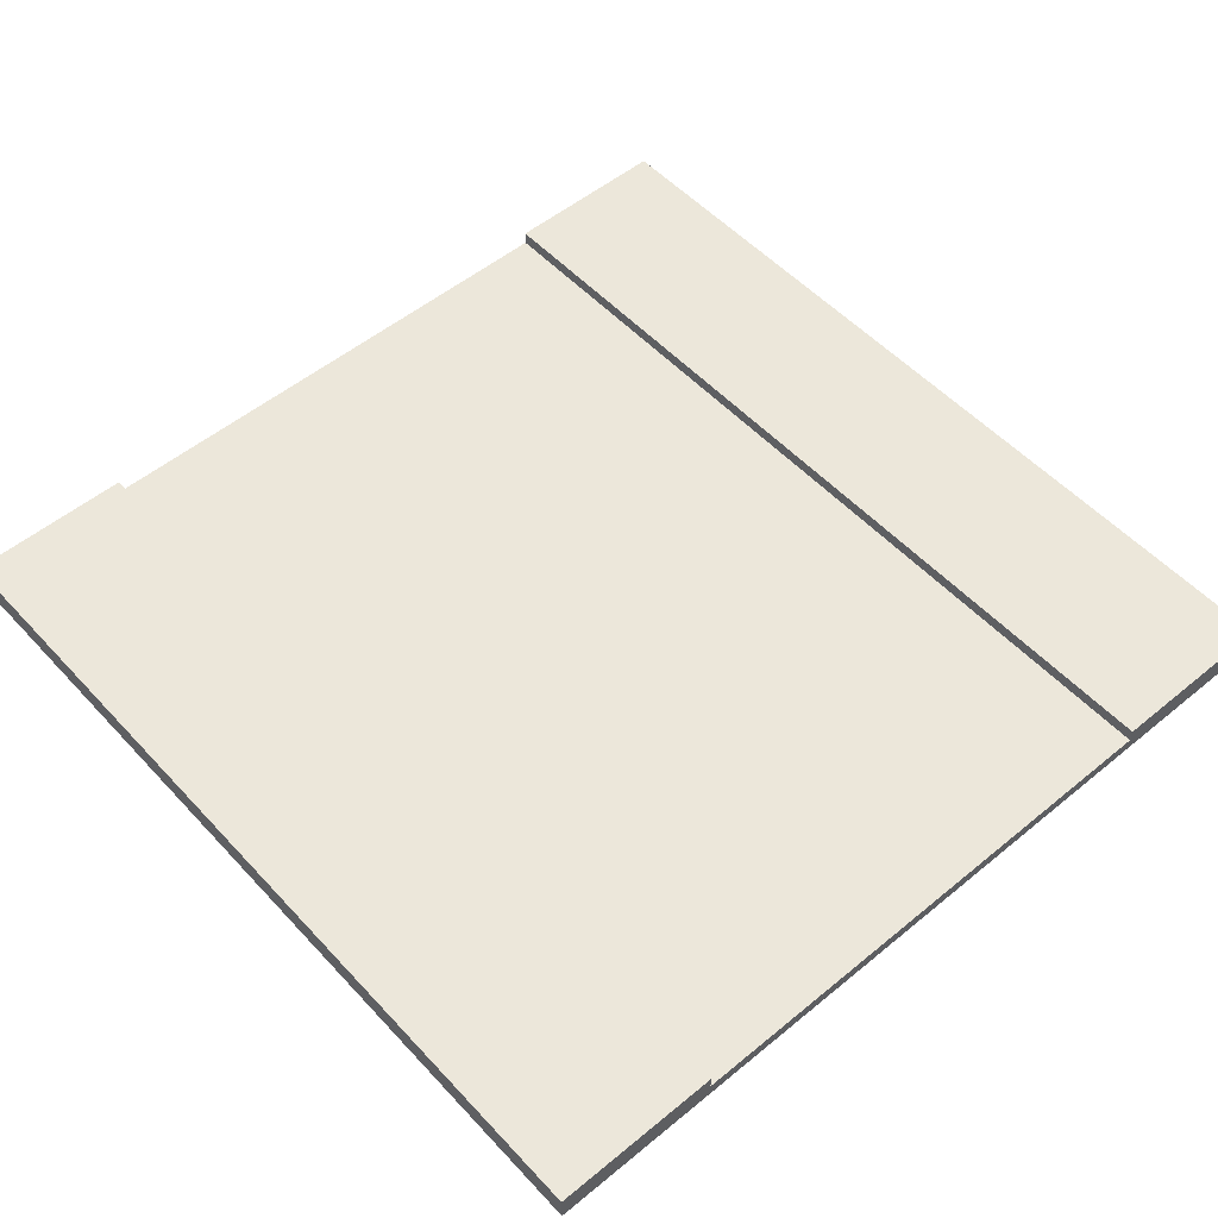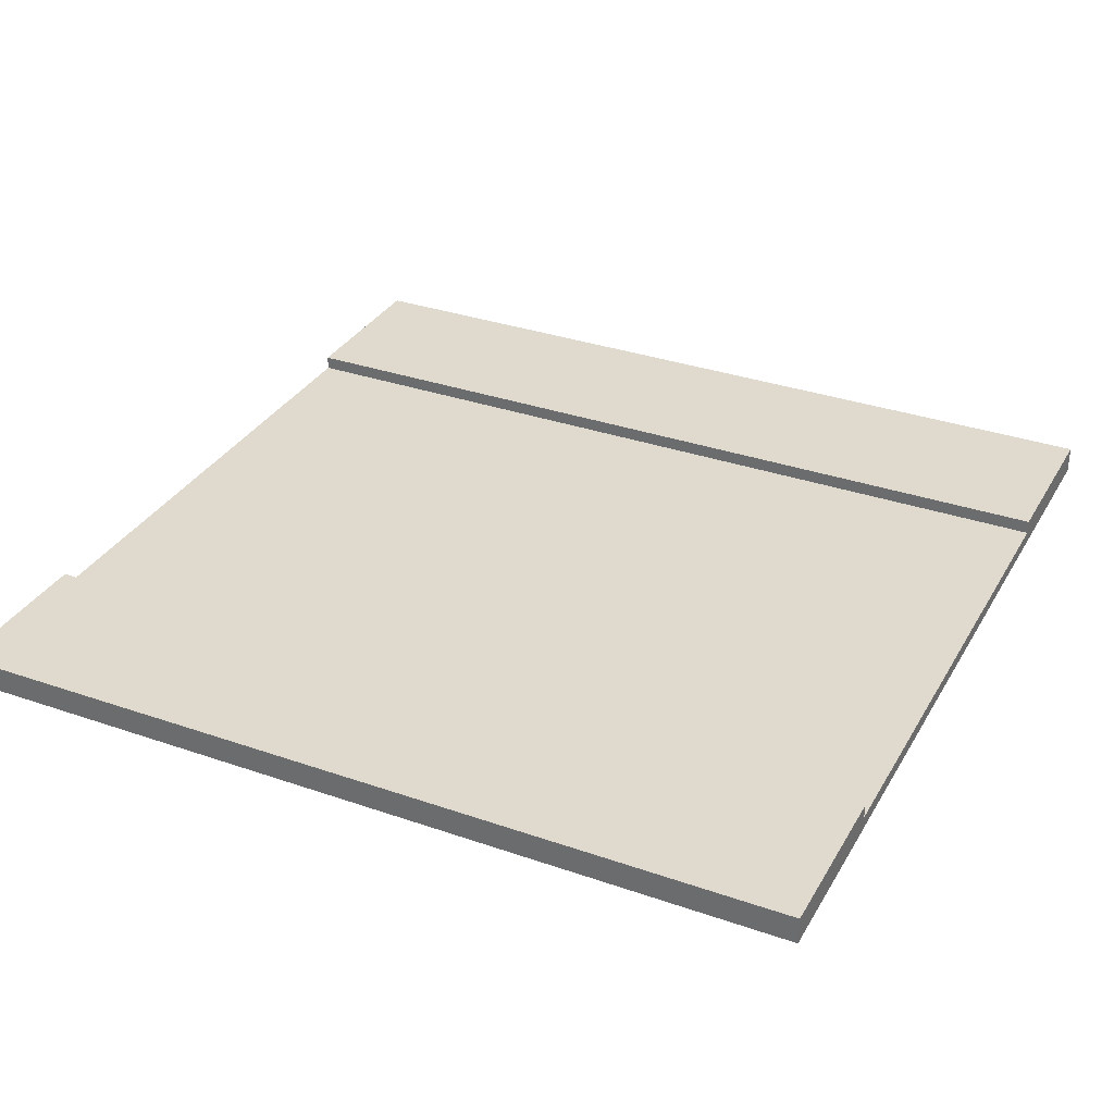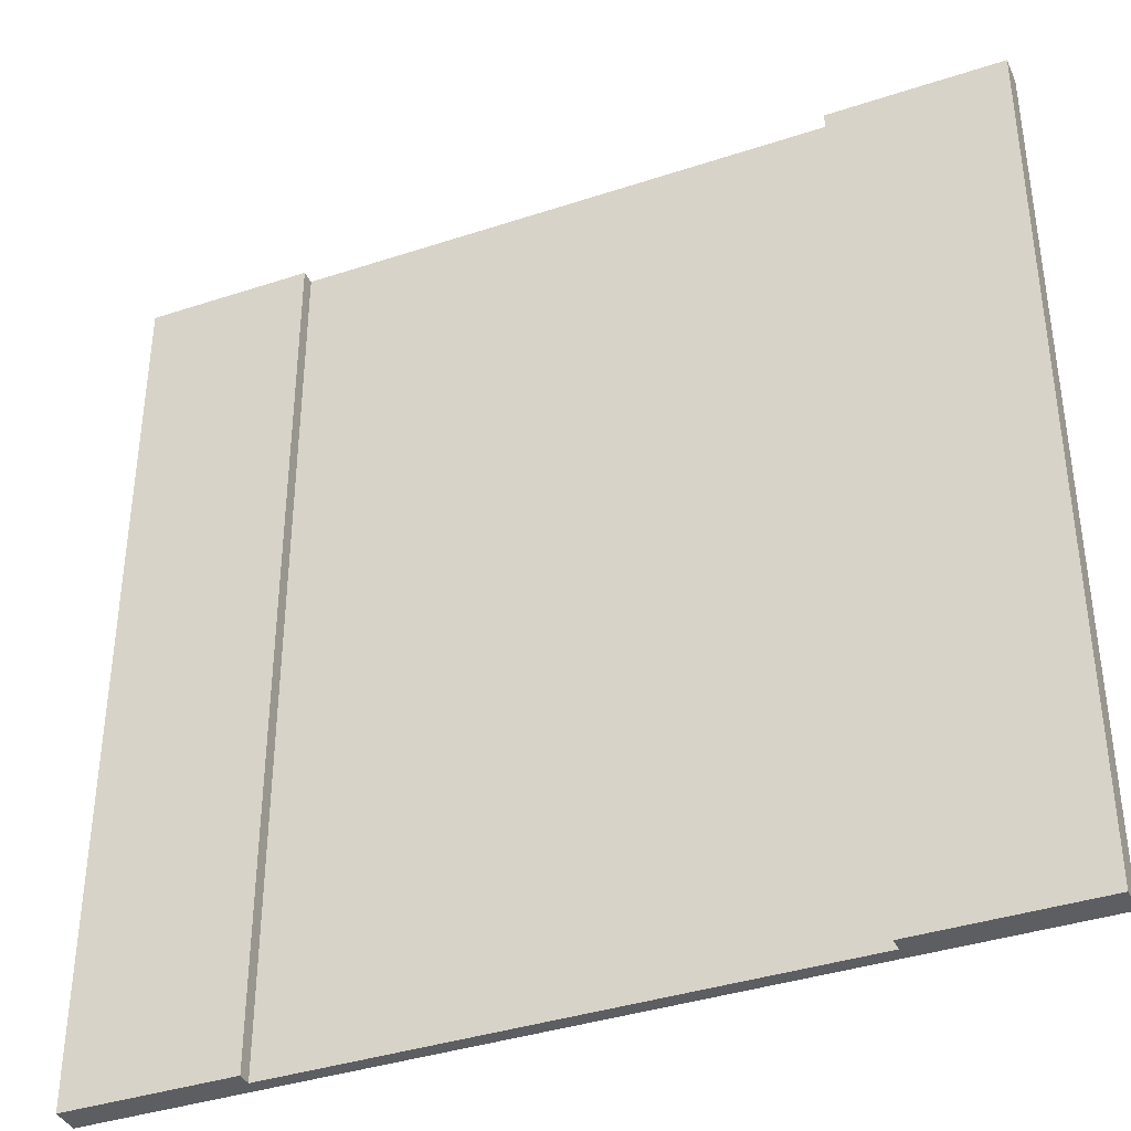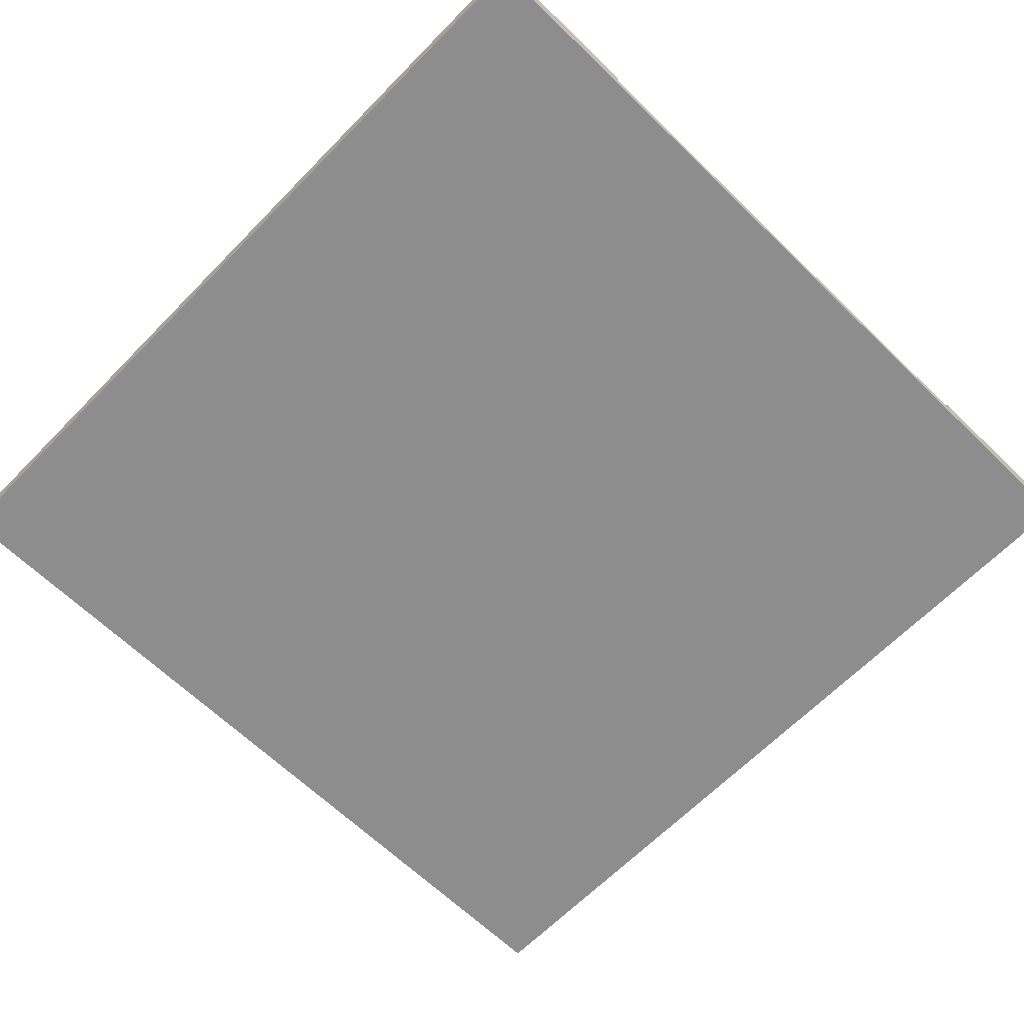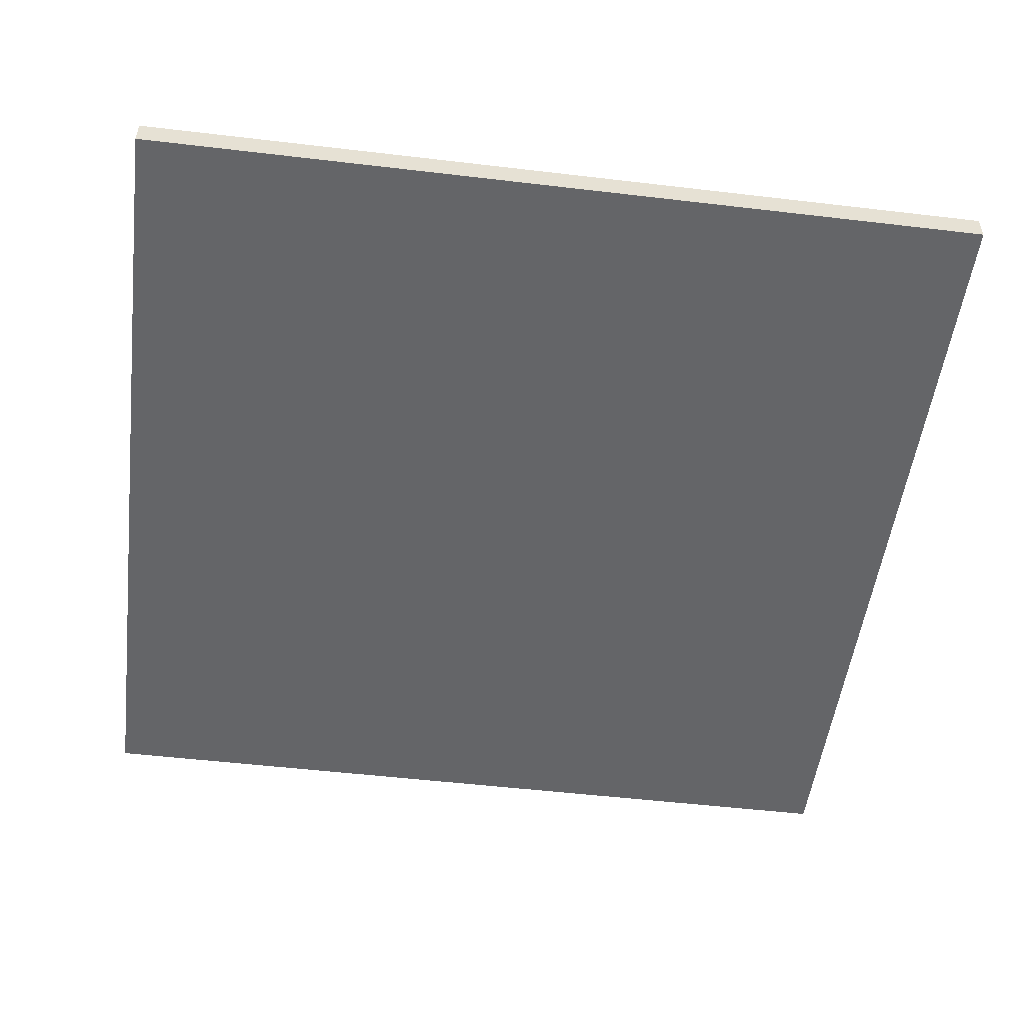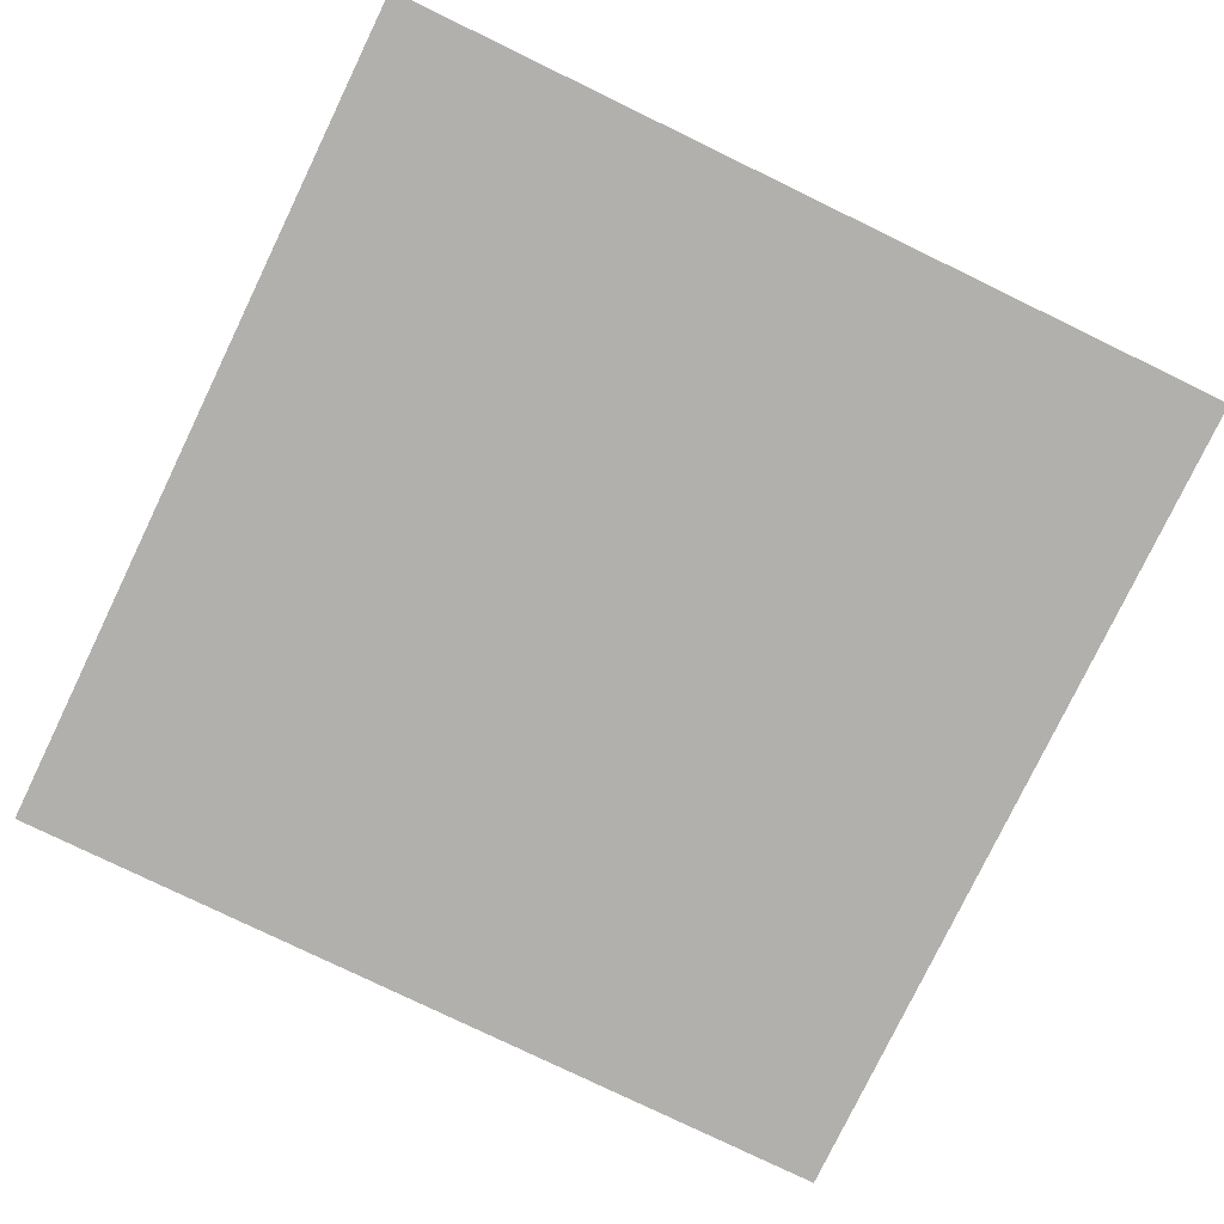
<metadata>
{"format":"obj","ext":"obj","renderer":"f3d","projection":"perspective","resolution":1024,"background":"white","views":[{"elev":53.0,"azim":138.6,"up":"+Y"},{"elev":32.8,"azim":115.7,"up":"+Y"},{"elev":-38.3,"azim":-157.3,"up":"+Z"},{"elev":-64.6,"azim":135.7,"up":"+Y"},{"elev":-51.6,"azim":82.7,"up":"+Y"},{"elev":-78.8,"azim":-115.8,"up":"+Y"}]}
</metadata>
<code>
o
v -6.3 0 6.3
v -6.3 0 -6.3
v -6.3 0.4 6.3
v -6.3 0.4 -6.3
v 3.9 0.2 6.3
v 3.9 0.2 -6.3
v 3.9 0.4 6.3
v 3.9 0.4 -6.3
v -3.8 0.2 6.3
v -3.8 0.2 -6.3
v -3.8 0.4 6.3
v -3.8 0.4 -6.3
v 6.3 0 6.3
v 6.3 0 -6.3
v 6.3 0.4 6.3
v 6.3 0.4 -6.3
v -6.3 0 6.3
v -6.3 0.4 6.3
v -6.1 0 6.3
v -6.1 0.4 6.3
v -4 0 6.3
v -4 0.4 6.3
v -3.8 0 6.3
v -3.8 0.1 6.3
v -3.8 0.2 6.3
v -3.8 0.4 6.3
v -3.7 0 6.3
v -3.7 0.1 6.3
v -3.7 0.2 6.3
v -3.5 0 6.3
v -3.5 0.1 6.3
v -3.5 0.2 6.3
v -1.2 0 6.3
v -1.2 0.1 6.3
v 1.5 0 6.3
v 1.5 0.1 6.3
v 3.6 0 6.3
v 3.6 0.1 6.3
v 3.6 0.2 6.3
v 3.8 0 6.3
v 3.8 0.1 6.3
v 3.8 0.2 6.3
v 3.9 0 6.3
v 3.9 0.1 6.3
v 3.9 0.2 6.3
v 3.9 0.4 6.3
v 4.1 0 6.3
v 4.1 0.4 6.3
v 6.1 0 6.3
v 6.1 0.4 6.3
v 6.3 0 6.3
v 6.3 0.4 6.3
v -6.3 0 -6.3
v -6.3 0.4 -6.3
v -6.1 0 -6.3
v -6.1 0.4 -6.3
v -4 0 -6.3
v -4 0.4 -6.3
v -3.8 0 -6.3
v -3.8 0.1 -6.3
v -3.8 0.2 -6.3
v -3.8 0.4 -6.3
v -3.7 0 -6.3
v -3.7 0.1 -6.3
v -3.7 0.2 -6.3
v -3.5 0 -6.3
v -3.5 0.1 -6.3
v -3.5 0.2 -6.3
v 3.6 0 -6.3
v 3.6 0.1 -6.3
v 3.6 0.2 -6.3
v 3.8 0 -6.3
v 3.8 0.1 -6.3
v 3.8 0.2 -6.3
v 3.9 0 -6.3
v 3.9 0.1 -6.3
v 3.9 0.2 -6.3
v 3.9 0.4 -6.3
v 4.1 0 -6.3
v 4.1 0.4 -6.3
v 6.1 0 -6.3
v 6.1 0.4 -6.3
v 6.3 0 -6.3
v 6.3 0.4 -6.3
v -6.3 0 6.3
v -6.1 0 6.3
v -4 0 6.3
v -3.8 0 6.3
v -3.7 0 6.3
v -3.5 0 6.3
v -1.2 0 6.3
v 1.5 0 6.3
v 3.6 0 6.3
v 3.8 0 6.3
v 3.9 0 6.3
v 4.1 0 6.3
v 6.1 0 6.3
v 6.3 0 6.3
v -6.2 0 6.2
v -6.1 0 6.2
v -4 0 6.2
v -3.8 0 6.2
v -1.2 0 6.2
v -1.1 0 6.2
v 1.2 0 6.2
v 1.3 0 6.2
v 1.5 0 6.2
v 3.9 0 6.2
v 4.1 0 6.2
v 6.1 0 6.2
v -6.2 0 -6.2
v -6.1 0 -6.2
v -4 0 -6.2
v -3.8 0 -6.2
v -1.2 0 -6.2
v -1.1 0 -6.2
v 1.2 0 -6.2
v 1.3 0 -6.2
v 3.9 0 -6.2
v 4.1 0 -6.2
v 6.1 0 -6.2
v -6.3 0 -6.3
v -6.1 0 -6.3
v -4 0 -6.3
v -3.8 0 -6.3
v -3.7 0 -6.3
v -3.5 0 -6.3
v 3.6 0 -6.3
v 3.8 0 -6.3
v 3.9 0 -6.3
v 4.1 0 -6.3
v 6.1 0 -6.3
v 6.3 0 -6.3
v -3.8 0.2 6.3
v -3.7 0.2 6.3
v -3.5 0.2 6.3
v 3.6 0.2 6.3
v 3.8 0.2 6.3
v 3.9 0.2 6.3
v -1.2 0.2 6.2
v -1.1 0.2 6.2
v 1.2 0.2 6.2
v 1.3 0.2 6.2
v -1.2 0.2 4.1
v -1.1 0.2 4.1
v 1.2 0.2 4.1
v 1.3 0.2 4.1
v -1.2 0.2 3
v -1.1 0.2 3
v 1.2 0.2 3
v 1.3 0.2 3
v -1.2 0.2 1.1
v -1.1 0.2 1.1
v 1.2 0.2 1.1
v 1.3 0.2 1.1
v -1.2 0.2 0
v -1.1 0.2 0
v 1.2 0.2 0
v 1.3 0.2 0
v -1.2 0.2 -2.2
v -1.1 0.2 -2.2
v 1.2 0.2 -2.2
v 1.3 0.2 -2.2
v -1.2 0.2 -3.3
v -1.1 0.2 -3.3
v 1.2 0.2 -3.3
v 1.3 0.2 -3.3
v -1.2 0.2 -5.5
v -1.1 0.2 -5.5
v 1.2 0.2 -5.5
v 1.3 0.2 -5.5
v -3.8 0.2 -6.3
v -3.7 0.2 -6.3
v -3.5 0.2 -6.3
v 3.6 0.2 -6.3
v 3.8 0.2 -6.3
v 3.9 0.2 -6.3
v -6.3 0.4 6.3
v -6.1 0.4 6.3
v -4 0.4 6.3
v -3.8 0.4 6.3
v 3.9 0.4 6.3
v 4.1 0.4 6.3
v 6.1 0.4 6.3
v 6.3 0.4 6.3
v -6.3 0.4 -6.3
v -6.1 0.4 -6.3
v -4 0.4 -6.3
v -3.8 0.4 -6.3
v 3.9 0.4 -6.3
v 4.1 0.4 -6.3
v 6.1 0.4 -6.3
v 6.3 0.4 -6.3
f 3 2 1
f 4 2 3
f 7 6 5
f 8 6 7
f 9 10 11
f 11 10 12
f 13 14 15
f 15 14 16
f 19 18 17
f 20 18 19
f 21 20 19
f 22 20 21
f 23 22 21
f 24 22 23
f 25 22 24
f 26 22 25
f 27 24 23
f 28 25 24
f 28 24 27
f 29 25 28
f 30 28 27
f 30 29 28
f 31 29 30
f 32 29 31
f 33 31 30
f 34 32 31
f 34 31 33
f 35 34 33
f 36 32 34
f 36 34 35
f 37 36 35
f 38 32 36
f 38 36 37
f 39 32 38
f 40 38 37
f 40 39 38
f 41 39 40
f 42 39 41
f 43 41 40
f 44 42 41
f 44 41 43
f 45 42 44
f 47 45 44
f 47 46 45
f 47 44 43
f 48 46 47
f 49 48 47
f 50 48 49
f 51 50 49
f 52 50 51
f 53 54 55
f 55 54 56
f 55 56 57
f 57 56 58
f 57 58 59
f 59 58 60
f 60 58 61
f 61 58 62
f 59 60 63
f 60 61 64
f 63 60 64
f 64 61 65
f 63 64 66
f 64 65 66
f 66 65 67
f 67 65 68
f 66 67 69
f 67 68 70
f 69 67 70
f 70 68 71
f 69 70 72
f 70 71 72
f 72 71 73
f 73 71 74
f 72 73 75
f 73 74 76
f 75 73 76
f 76 74 77
f 76 77 79
f 77 78 79
f 75 76 79
f 79 78 80
f 79 80 81
f 81 80 82
f 81 82 83
f 83 82 84
f 99 86 85
f 100 87 86
f 100 86 99
f 101 88 87
f 101 87 100
f 102 89 88
f 102 88 101
f 103 91 90
f 103 92 91
f 104 92 103
f 105 92 104
f 106 92 105
f 107 93 92
f 107 92 106
f 108 95 94
f 108 96 95
f 109 97 96
f 109 96 108
f 110 98 97
f 110 97 109
f 111 99 85
f 111 100 99
f 111 101 100
f 111 102 101
f 112 102 111
f 113 102 112
f 114 89 102
f 114 102 113
f 115 104 103
f 115 103 90
f 116 105 104
f 116 104 115
f 117 106 105
f 117 105 116
f 118 107 106
f 118 106 117
f 119 109 108
f 119 110 109
f 119 108 94
f 120 110 119
f 121 98 110
f 121 110 120
f 122 112 111
f 122 111 85
f 123 113 112
f 123 112 122
f 124 114 113
f 124 113 123
f 125 89 114
f 125 114 124
f 126 90 89
f 126 89 125
f 127 118 117
f 127 90 126
f 127 115 90
f 127 116 115
f 127 117 116
f 128 107 118
f 128 118 127
f 128 94 93
f 128 93 107
f 129 119 94
f 129 94 128
f 130 120 119
f 130 119 129
f 131 121 120
f 131 120 130
f 132 98 121
f 132 121 131
f 133 98 132
f 136 137 140
f 140 137 141
f 141 137 142
f 142 137 143
f 136 140 144
f 140 141 144
f 141 142 145
f 144 141 145
f 142 143 146
f 145 142 146
f 143 137 147
f 146 143 147
f 145 146 148
f 144 145 148
f 146 147 148
f 136 144 148
f 148 147 149
f 149 147 150
f 147 137 151
f 150 147 151
f 136 148 152
f 148 149 152
f 149 150 153
f 152 149 153
f 150 151 154
f 153 150 154
f 151 137 155
f 154 151 155
f 136 152 156
f 153 154 156
f 154 155 156
f 152 153 156
f 156 155 157
f 157 155 158
f 155 137 159
f 158 155 159
f 136 156 160
f 156 157 160
f 157 158 161
f 160 157 161
f 158 159 162
f 161 158 162
f 159 137 163
f 162 159 163
f 136 160 164
f 161 162 164
f 162 163 164
f 160 161 164
f 164 163 165
f 165 163 166
f 163 137 167
f 166 163 167
f 136 164 168
f 164 165 168
f 165 166 169
f 168 165 169
f 166 167 170
f 169 166 170
f 167 137 171
f 170 167 171
f 134 135 172
f 135 136 173
f 172 135 173
f 136 168 174
f 173 136 174
f 169 170 174
f 170 171 174
f 168 169 174
f 171 137 175
f 174 171 175
f 137 138 175
f 138 139 176
f 175 138 176
f 176 139 177
f 178 179 186
f 179 180 187
f 186 179 187
f 180 181 188
f 187 180 188
f 188 181 189
f 182 183 190
f 183 184 191
f 190 183 191
f 184 185 192
f 191 184 192
f 192 185 193

</code>
